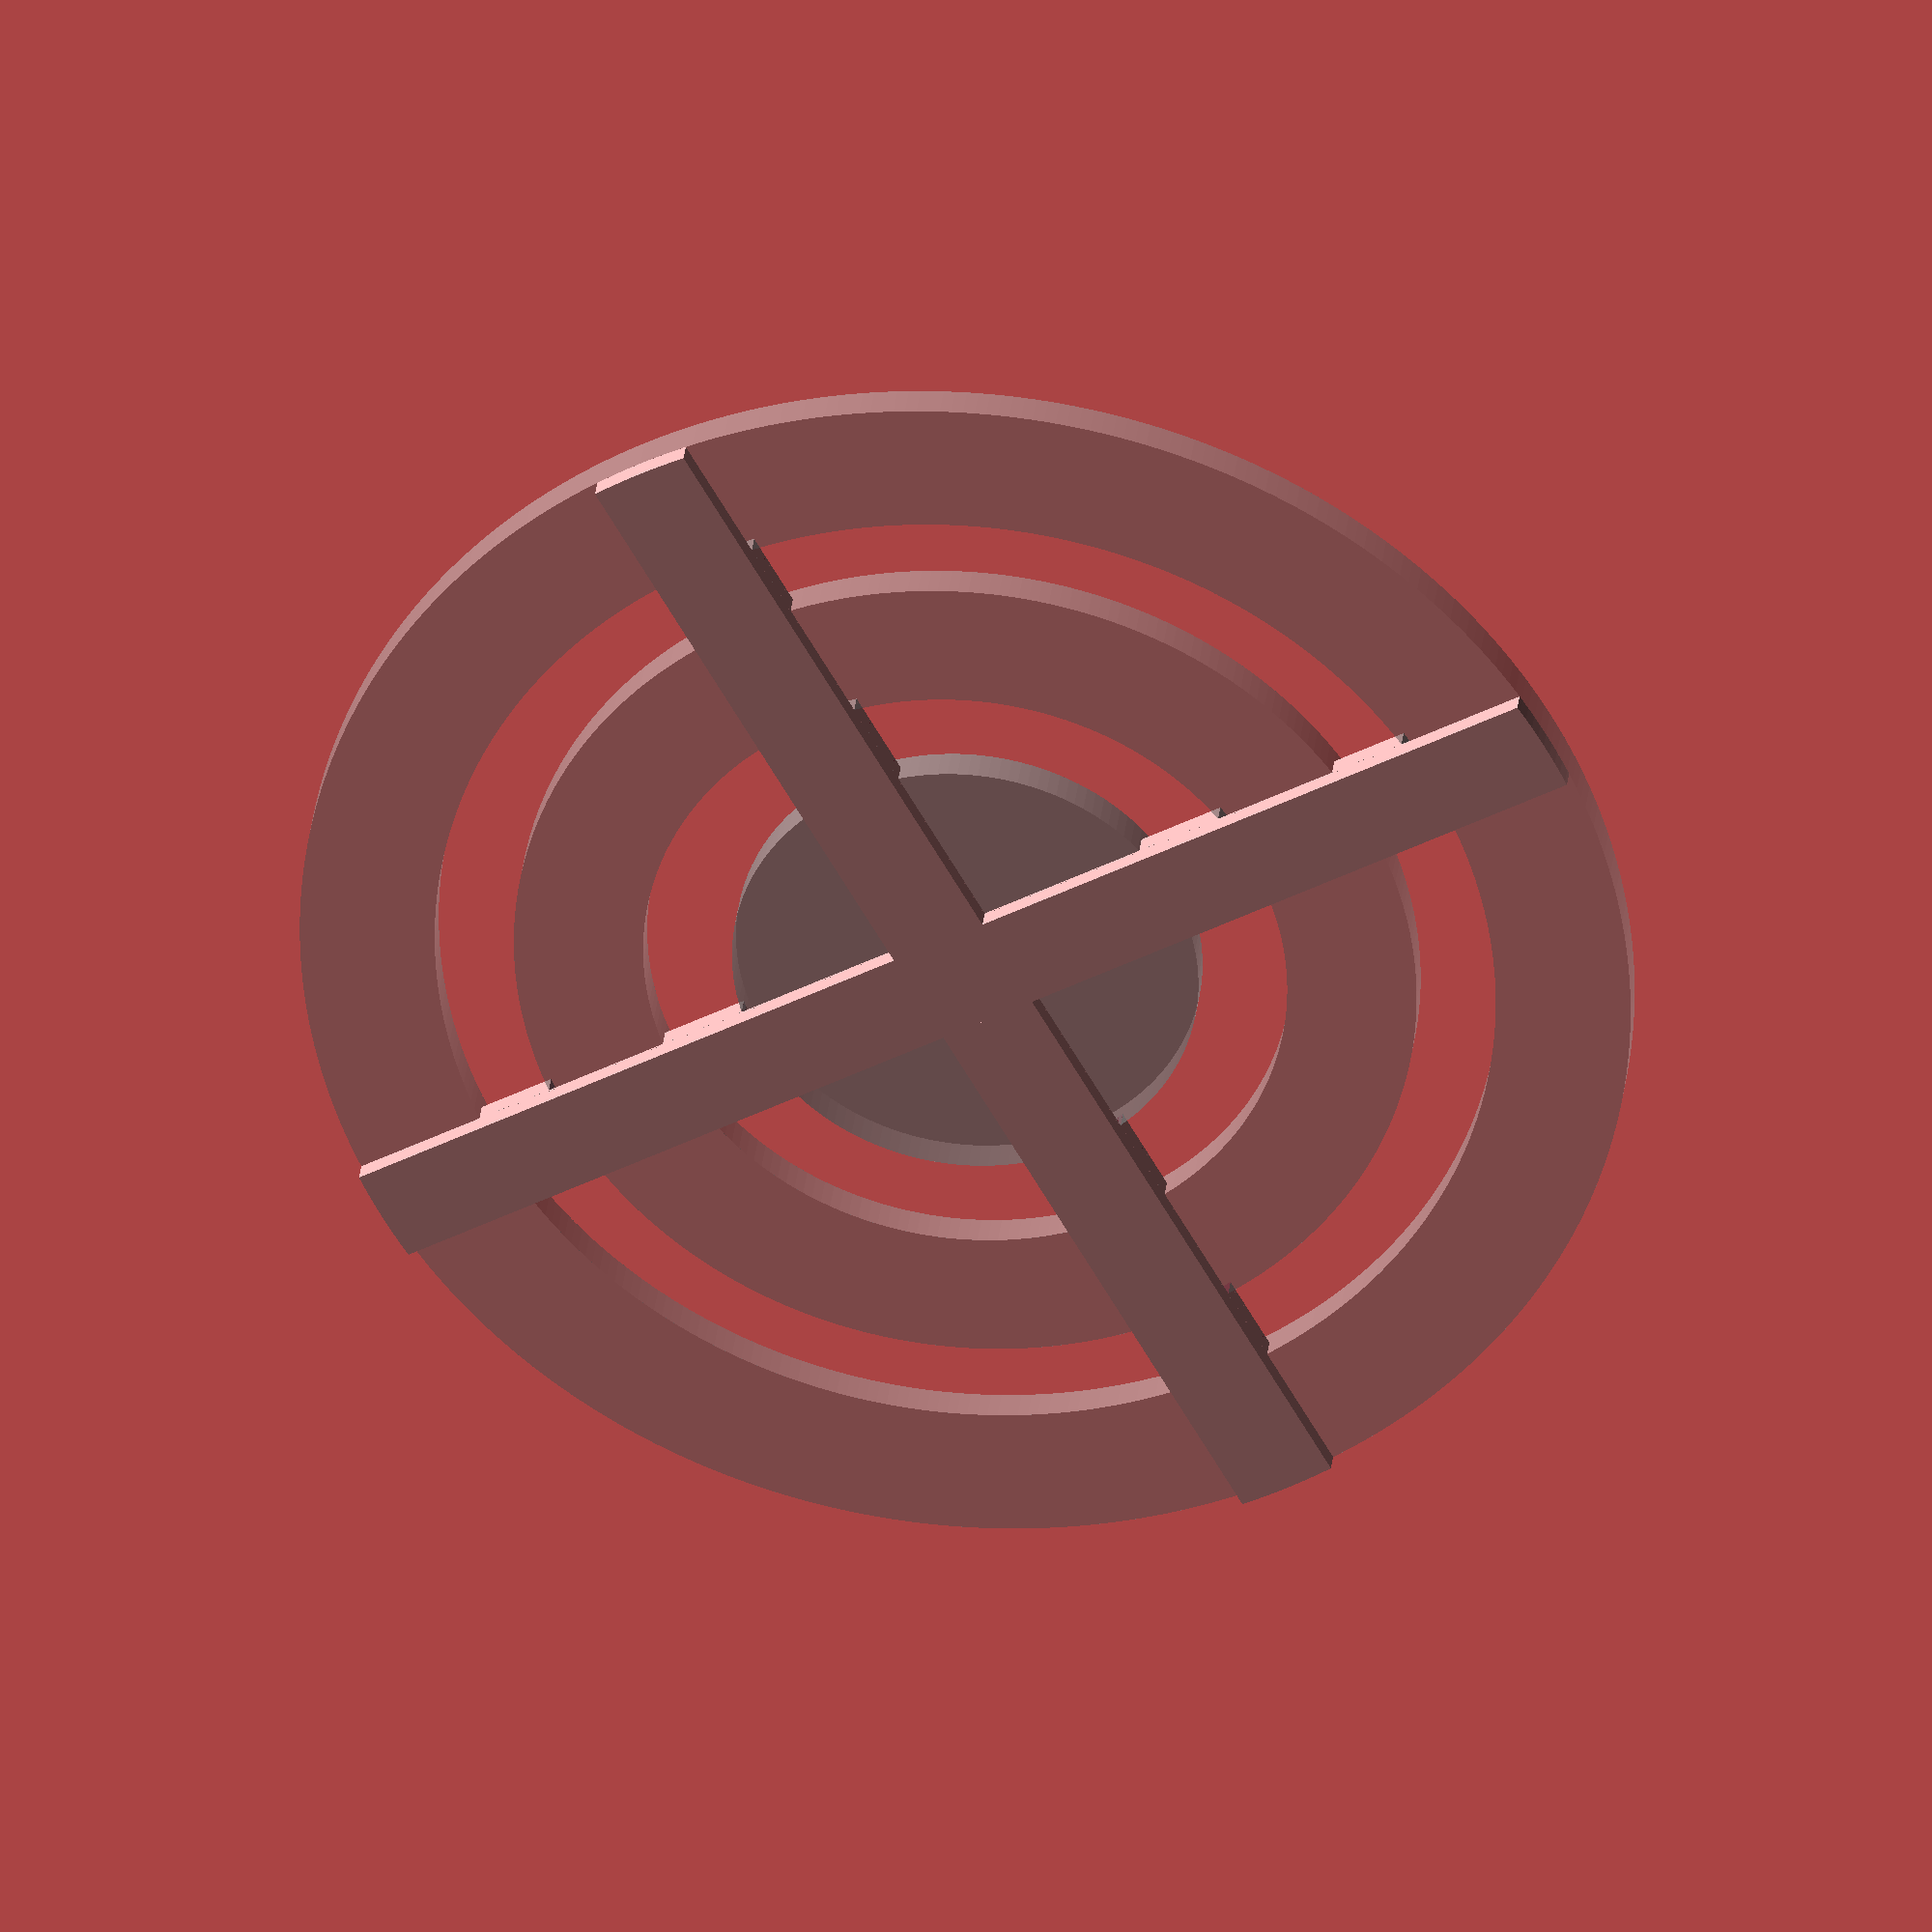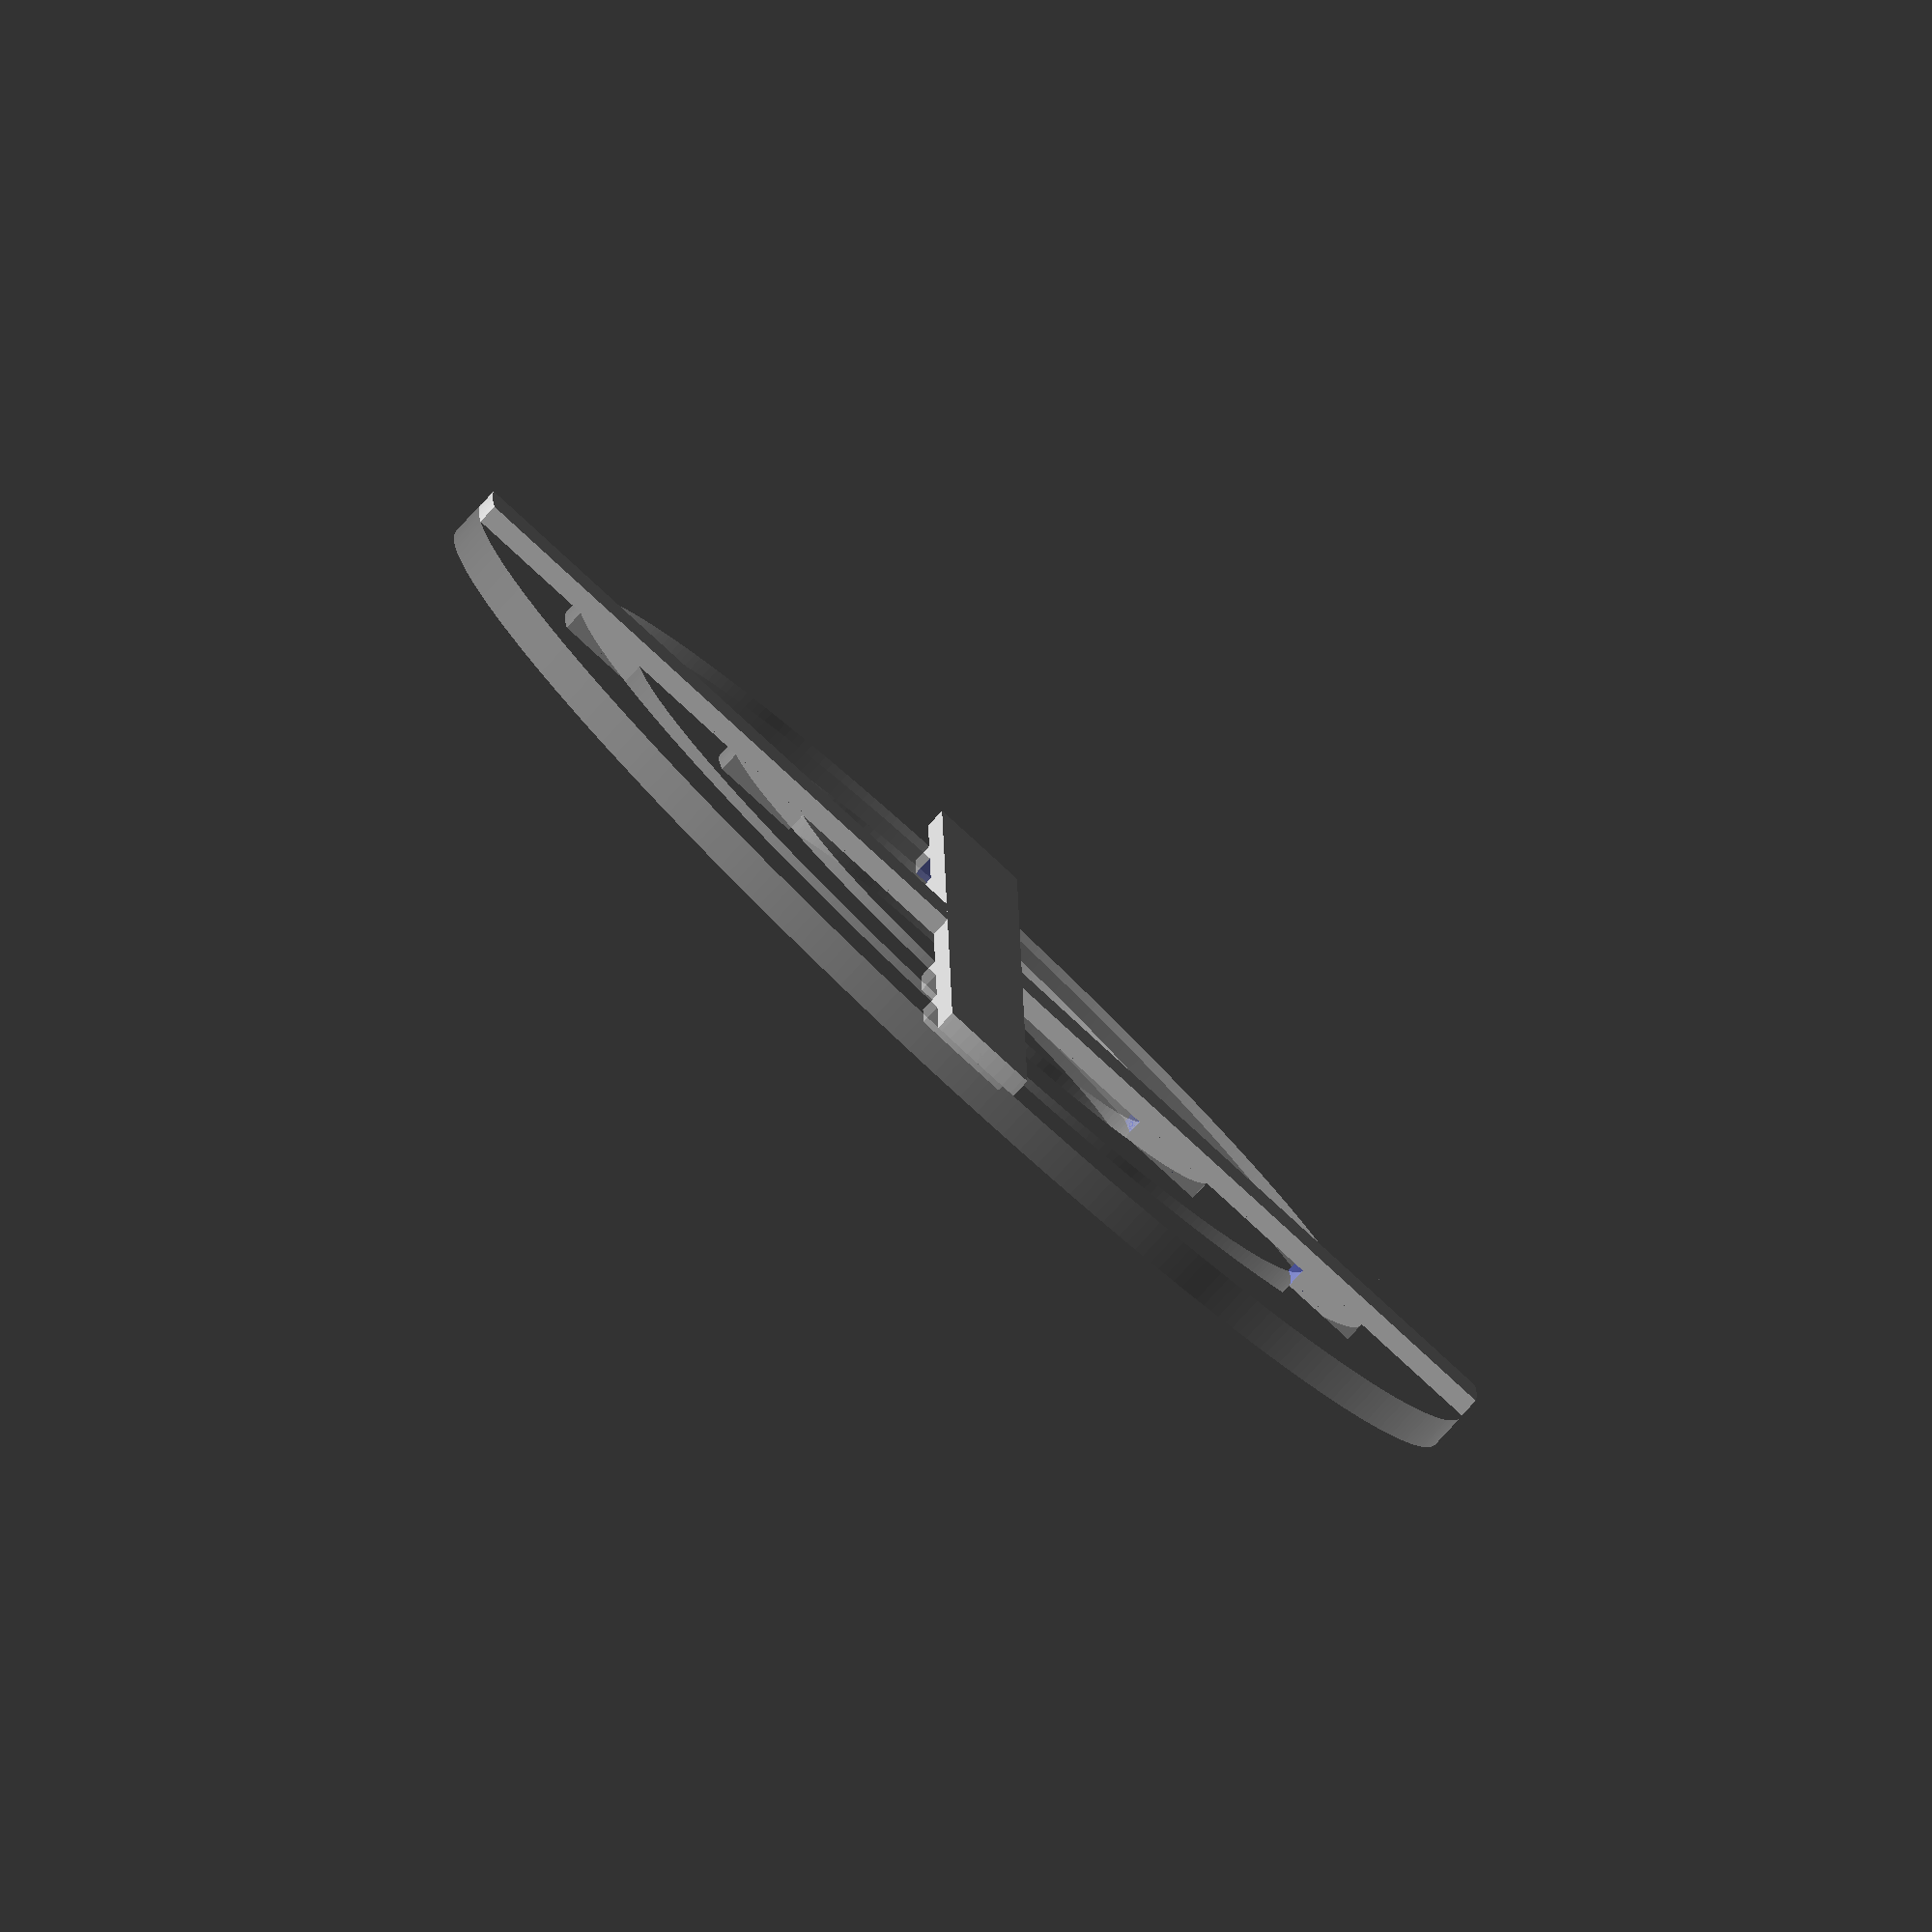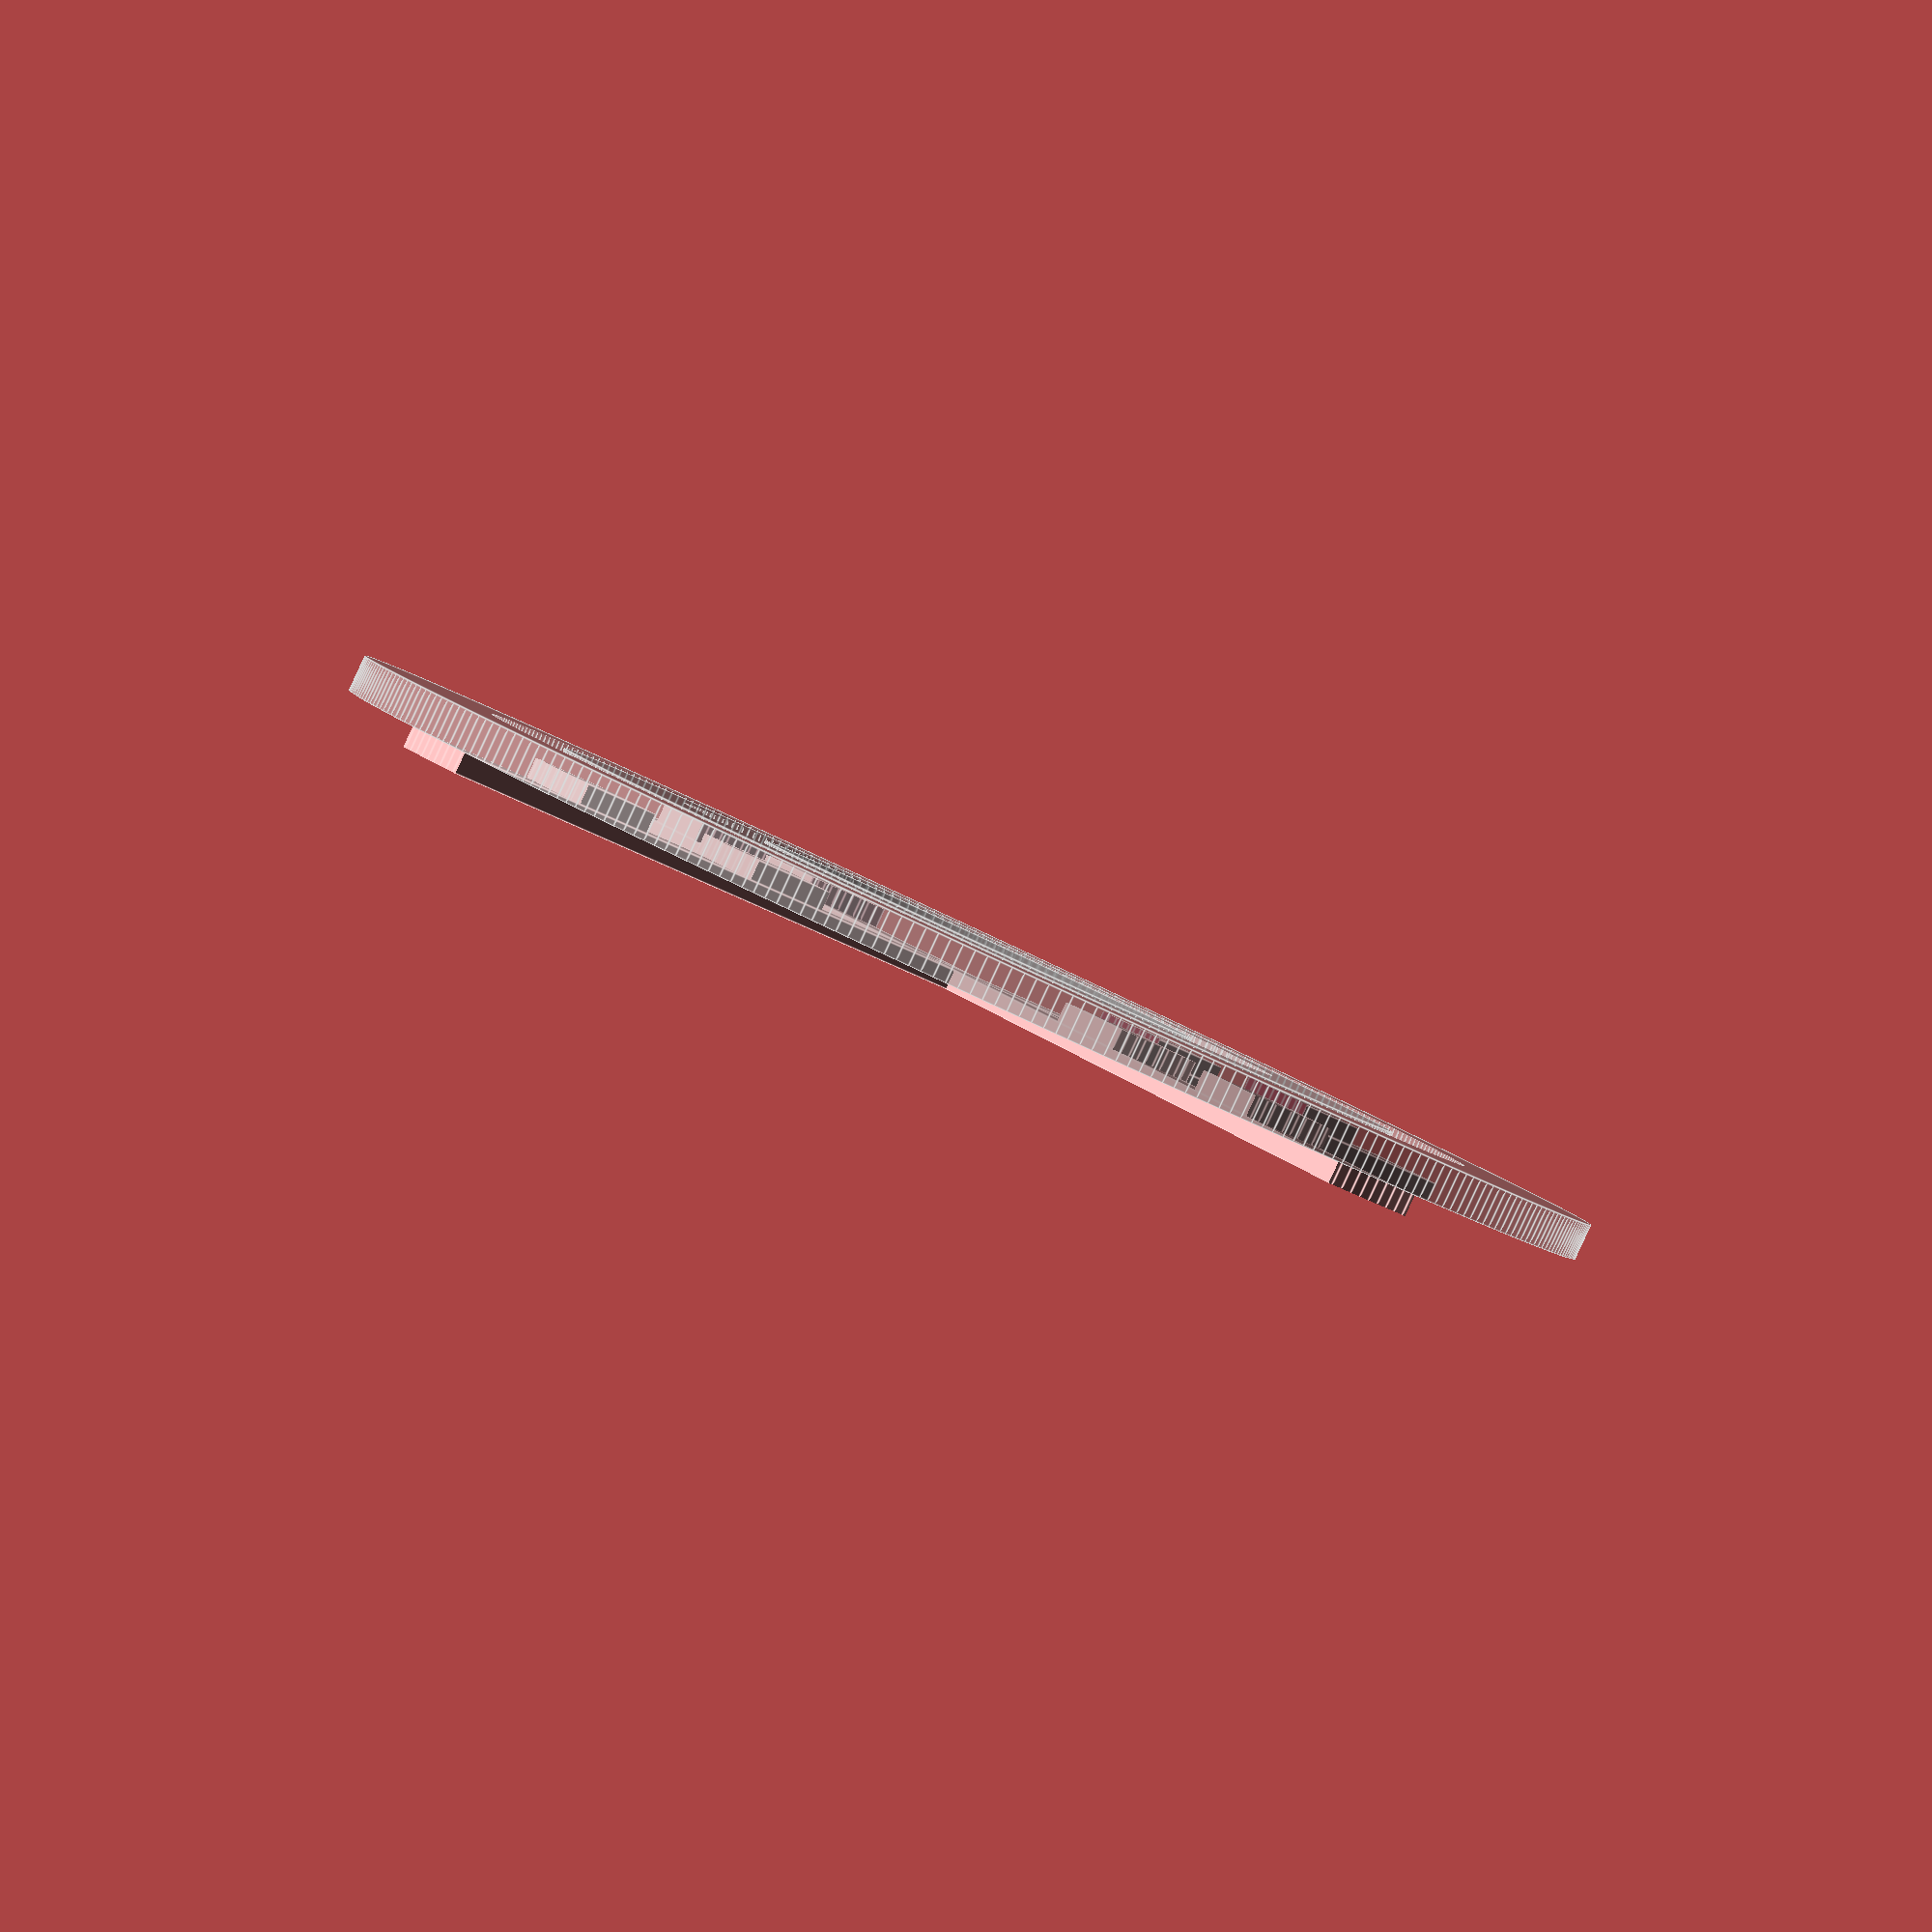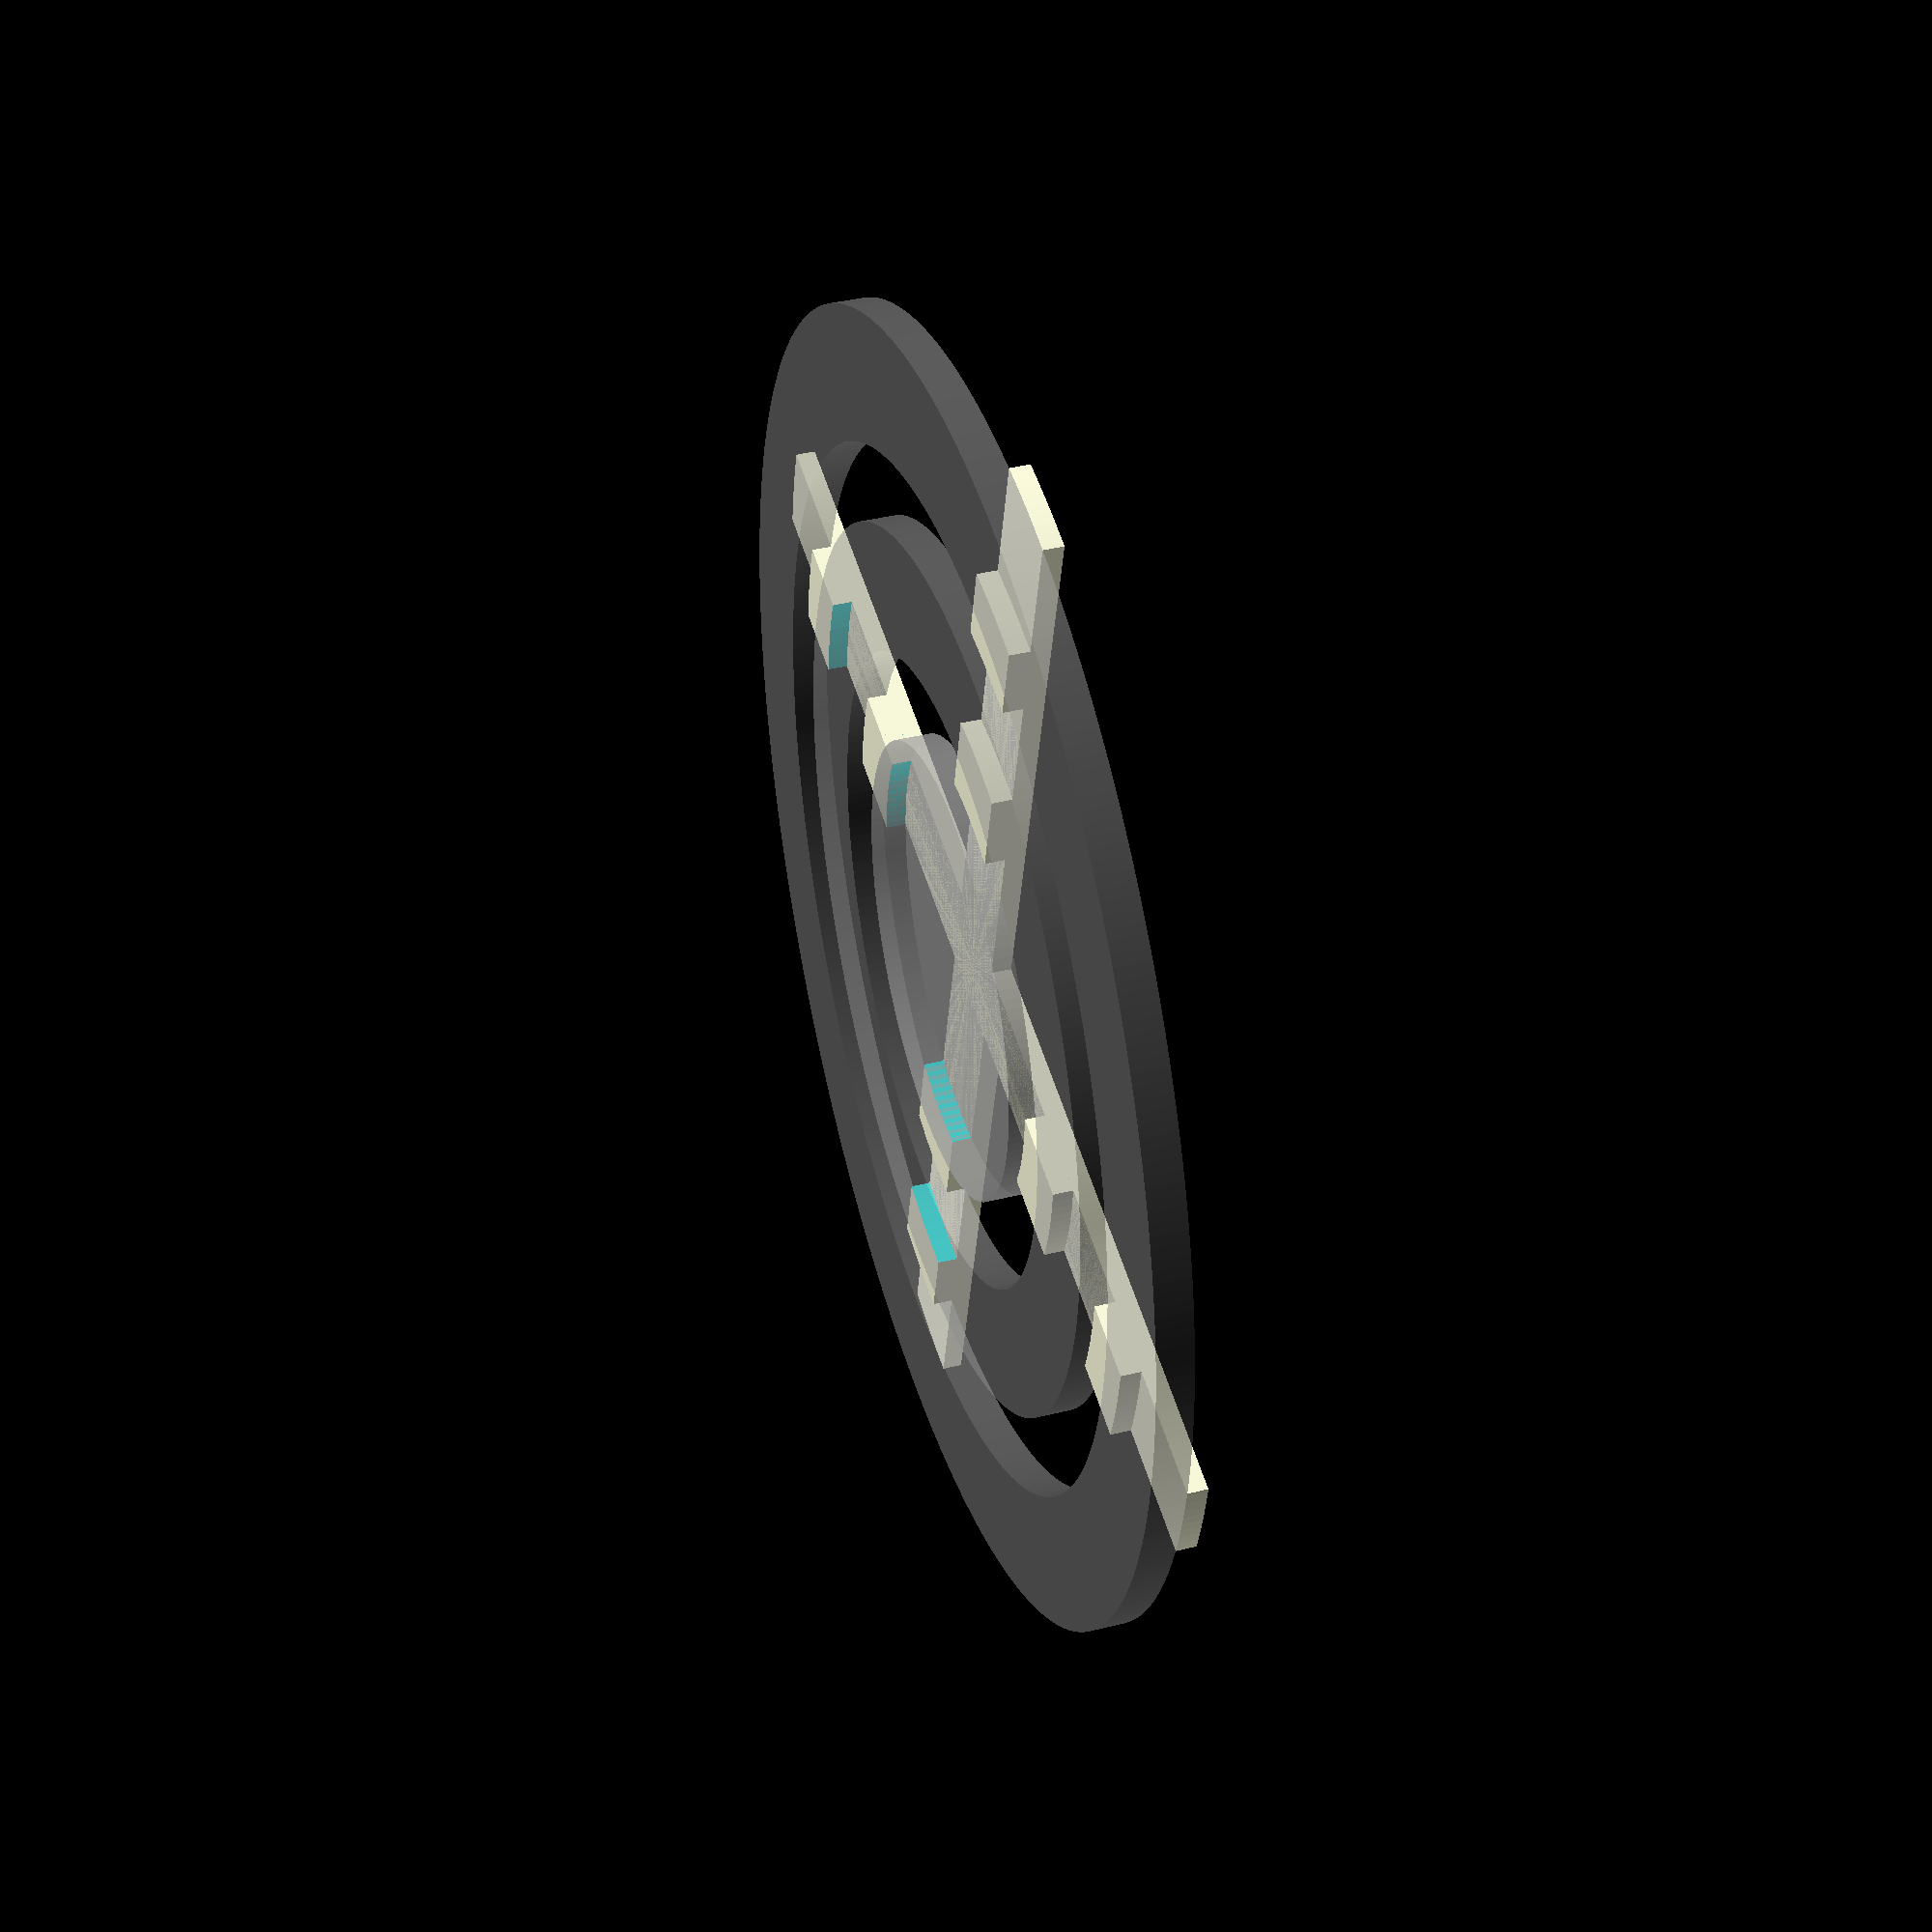
<openscad>

$fs=1;
$fa=1;
$fn=0;

featherWidth = 23;
featherLength = 51;
featherDepth = 8; // includes components
featherCircuitDepth = 2;
featherMinSize = sqrt(pow(featherWidth,2)+pow(featherLength,2));
echo(featherMinSize);

featherTFTWidth = 65.0;
featherTFTLength = 53;
featherTFTHight = 9.5;
featherTFTMinSize = sqrt(pow(featherTFTWidth,2)+pow(featherTFTLength,2));
echo(featherTFTMinSize);

ring24_outter = 65.6;
ring24_inner = 52.3;
ring24_thick = 3.6;
ring16_outter = 44.5;
ring16_inner = 31.75;
ring16_thick = 3.6;
ring12_outter = 36.8;
ring12_inner = 23.3;
ring12_thick = 3.6;
ringJ_outter = 23;
ringJ_inner = 0;
ringJ_thick = 3.6;

knobThick=2;
//knobSize=featherMinSize + (knobThick*2);
//knobSize=featherTFTMinSize + (knobThick*2);
knobSize=max(ring24_outter, featherMinSize) + (knobThick*2);
knobHeight=20;
knobGap=0.3;
knobLipWidth=1;
knobLipHeight=1;

bumpSize=3;

baseHeight=10;
baseBumps = 2;

//rings
module ring(o,i,h) {
	difference(){
			cylinder(h=h, r=o);
		translate([0,0,-0.1])
			cylinder(h=h+0.2, r=i);
	}
}

module ring_support_spoke(width=10, depth=2) {
	difference() {
		translate([-ring24_outter,-(width/2),0])
			cube([ring24_outter*2, width, depth]);
		translate([0,0,-0.1])
			ring(ring24_outter+3, ring24_outter, ring24_thick);
	}
	// edges to hold outer most ring
	difference() {
		translate([-(ring24_outter-1),-(width/2),depth])
			cube([(ring24_outter-1)*2, width, depth]);
		translate([0,0,depth-0.1]) {
			ring(ring24_outter, ring24_inner, ring24_thick);
		}
	// Raised edge to hold 16 ring and support 12 ring
		translate([0,0,depth-0.1])
			ring(ring16_outter, ring16_inner, ring16_thick);

		// Sink into it for the Jewel in center.
		translate([0,0,depth-0.1])
			ring(ringJ_outter, ringJ_inner, ringJ_thick);
	}
}
!union() {
	ring_support_spoke();
	rotate([0,0,90]) ring_support_spoke();


	%translate([0,0,2]) {
		ring(ring24_outter, ring24_inner, ring24_thick);
		ring(ring16_outter, ring16_inner, ring16_thick);
		//translate([0,0,ring16_thick+1]) ring(ring12_outter, ring12_inner, ring12_thick);
		ring(ringJ_outter, ringJ_inner, ringJ_thick);
	}
}

// TODO: Need a support/mount to hold the feather.

// knob
union() {
	difference(){
		cylinder(h=knobHeight, r=knobSize/2);
		translate([0,0,-knobThick]) {
			cylinder(h=knobHeight+knobThick+1, r=(knobSize/2)-knobThick);
		}
		// Need to make a ring of divits.  So a ring of cylinders cut out.
		for(step=[0 : 4 : 360]) { // XXX How to calc step size so cylinders touch?
			rotate([0,0,step]) {
				translate([(knobSize/2)-(knobThick),0,(baseHeight/2)-(bumpSize/2)]) {
					cylinder(h=(bumpSize), r=(bumpSize/2), $fs=0.1);
				}
			}
		}
		// Only baseBumps divits need to be full height.
		for(step=[0 : (360/baseBumps) : 360]) {
			rotate([0,0,step]) {
				translate([(knobSize/2)-(knobThick),0,-0.1]) {
					cylinder(h=baseHeight/2, r=(bumpSize/2), $fs=0.1);
				}
			}
		}

		%for(step=[0 : (360/baseBumps) : 360]) {
			rotate([0,0,step]) {
				translate([(knobSize/2)-(knobThick)-knobGap,0,baseHeight/2]) {
					sphere(d=bumpSize);
				}
			}
		}
	}
	// Upper lip
	difference(){
		translate([0,0,knobHeight])
			cylinder(h=knobLipHeight, r=knobSize/2);
		translate([0,0,knobHeight-0.1])
			cylinder(h=knobLipHeight+0.2, r2=knobSize/2-knobLipWidth-knobThick, r1=knobSize/2-knobLipWidth);
	}
}

// base
module slice(r = 10, deg = 30) {
	degn = (deg % 360 > 0) ? deg % 360 : deg % 360 + 360;
	difference() {
		circle(r);
		if (degn > 180) intersection_for(a = [0, 180 - degn]) rotate(a) translate([-r, 0, 0]) square(r * 2);
		else union() for(a = [0, 180 - degn]) rotate(a) translate([-r, 0, 0]) square(r * 2);
	}
}

module curve_edge(r=10,h=5,deg=90,thick=1) {
	difference() {
		linear_extrude(height=h, center=false, convexity=10, twist=0, slices=20) {
			slice(r,deg);
		}
		translate([0,0,-0.5])
			rotate([0,0,0.5])
			linear_extrude(height=h+1, center=false, convexity=10, twist=0, slices=20) {
				slice(r-thick,deg+1);
			}
	}
}

union() {
	difference() {
		union() {
			cylinder(h=baseHeight, r=(knobSize/2)-(knobThick)-knobGap);
			for(step=[0 : (360/baseBumps) : 360]) {
				rotate([0,0,step]) {
					translate([(knobSize/2)-(knobThick)-knobGap,0,baseHeight/2]) {
						sphere(d=bumpSize, $fs=0.1);
					}
				}
			}
		}

		// curve_edge() is currently very cpu intensive.
		for(step=[10 : (360/baseBumps) : 370]) {
			rotate([0,0,step]) {
				translate([(knobSize/2)-knobThick-knobGap-2,0,0]) {
					cube([2,1,baseHeight+1]);
				}
				curve_edge(r=knobSize/2-knobThick-knobGap-1, h=baseHeight+1, deg=45);
				translate([0,0,-0.5])
					curve_edge(r=knobSize/2-knobThick-knobGap+0.1, h=1.5, deg=45, thick=2.1);
			}
		}
	}
	translate([0,0,-4]) {
		cylinder(h=4,r=knobSize/2);
	}

}



// vim: set ai sw=2 ts=2 :

</openscad>
<views>
elev=146.3 azim=119.2 roll=353.6 proj=o view=solid
elev=81.7 azim=0.6 roll=137.3 proj=o view=solid
elev=88.7 azim=322.4 roll=335.1 proj=p view=edges
elev=140.6 azim=193.6 roll=107.2 proj=p view=wireframe
</views>
